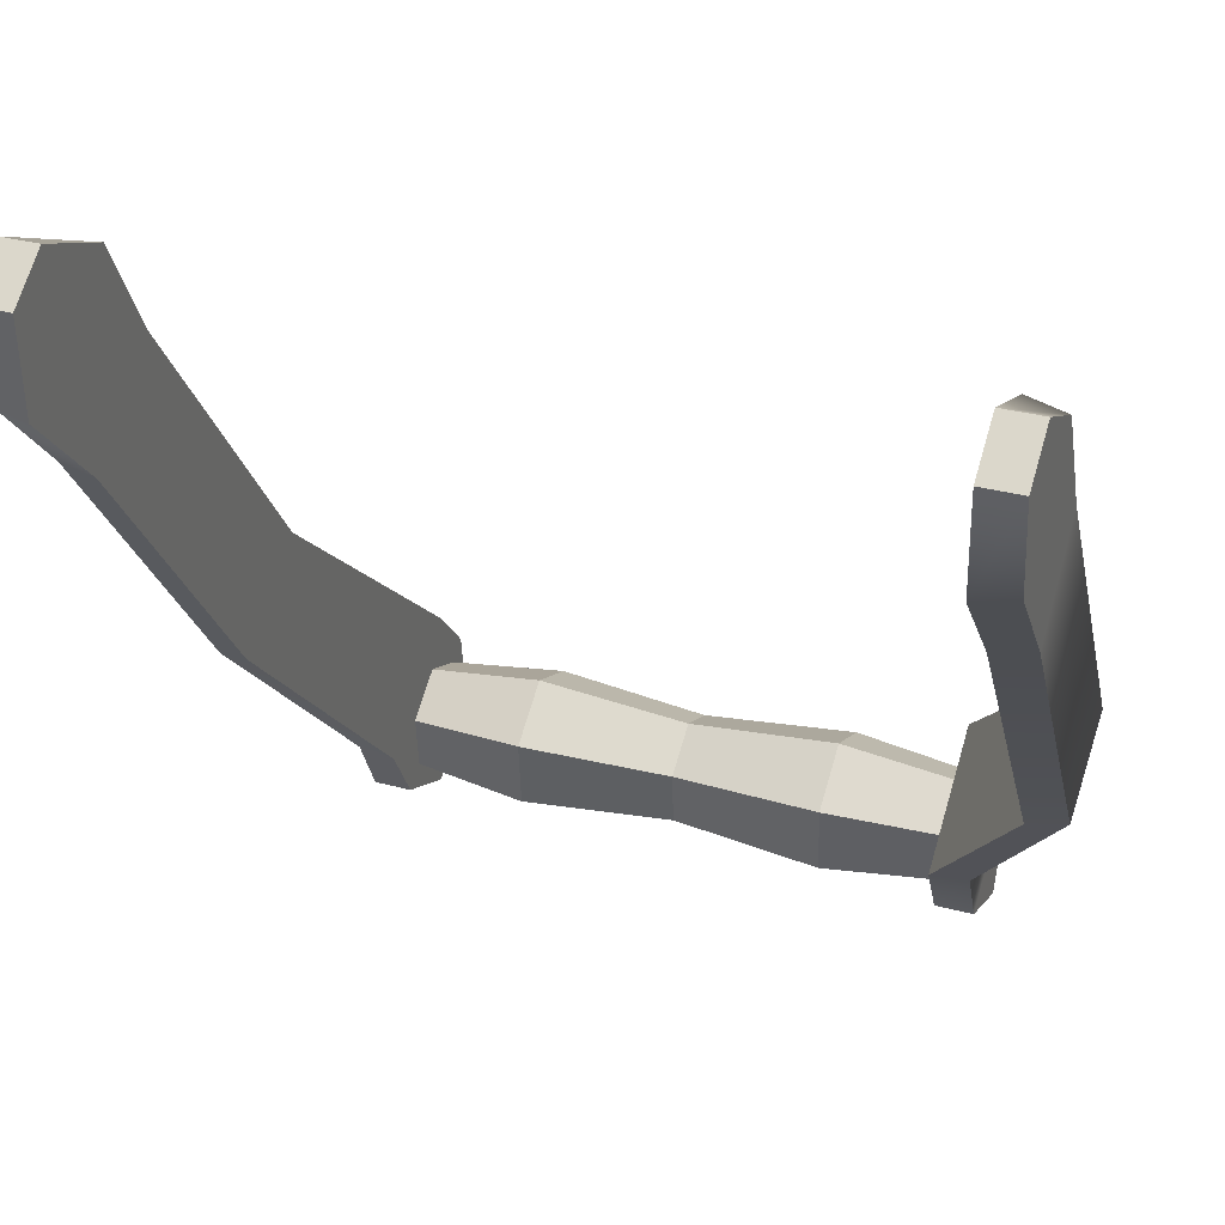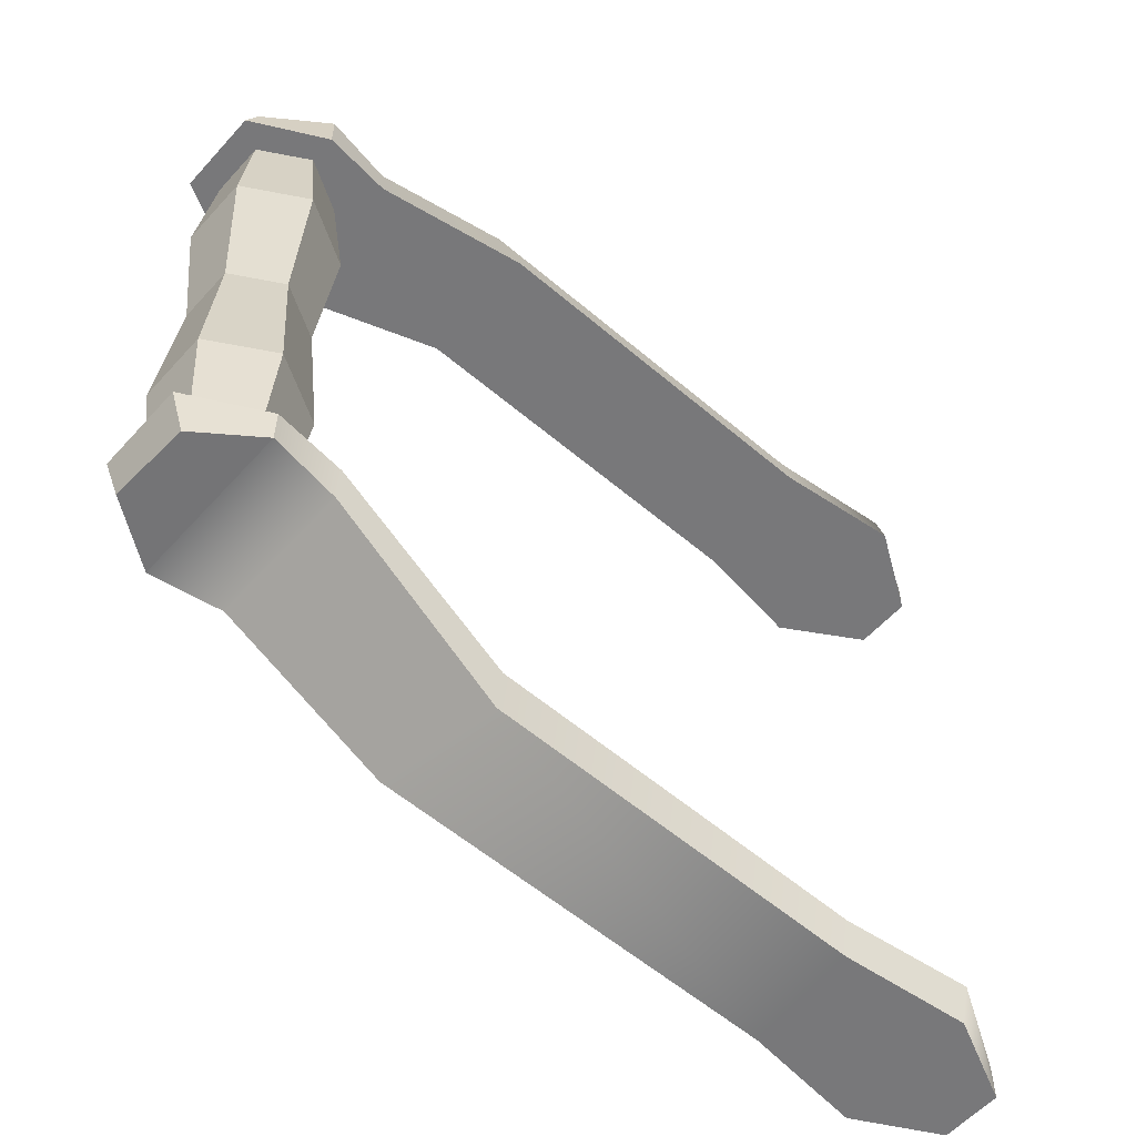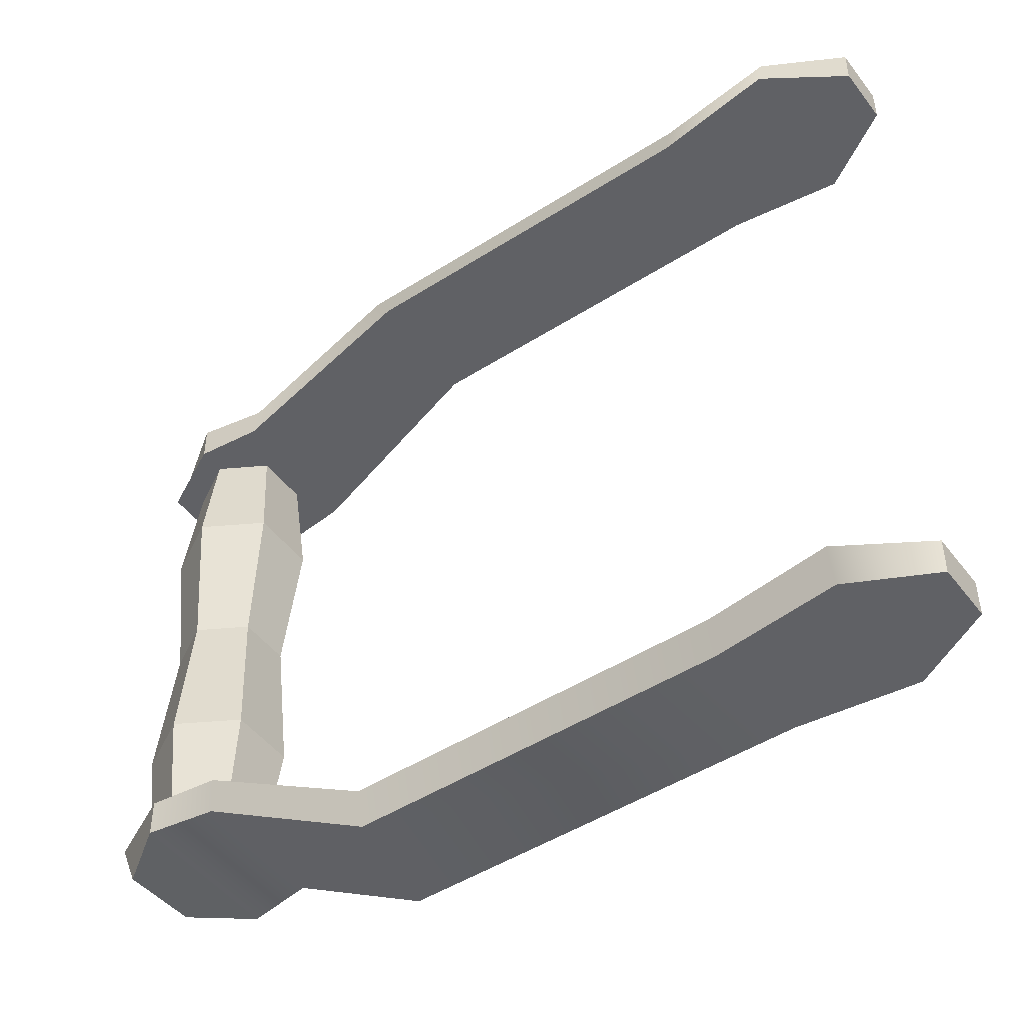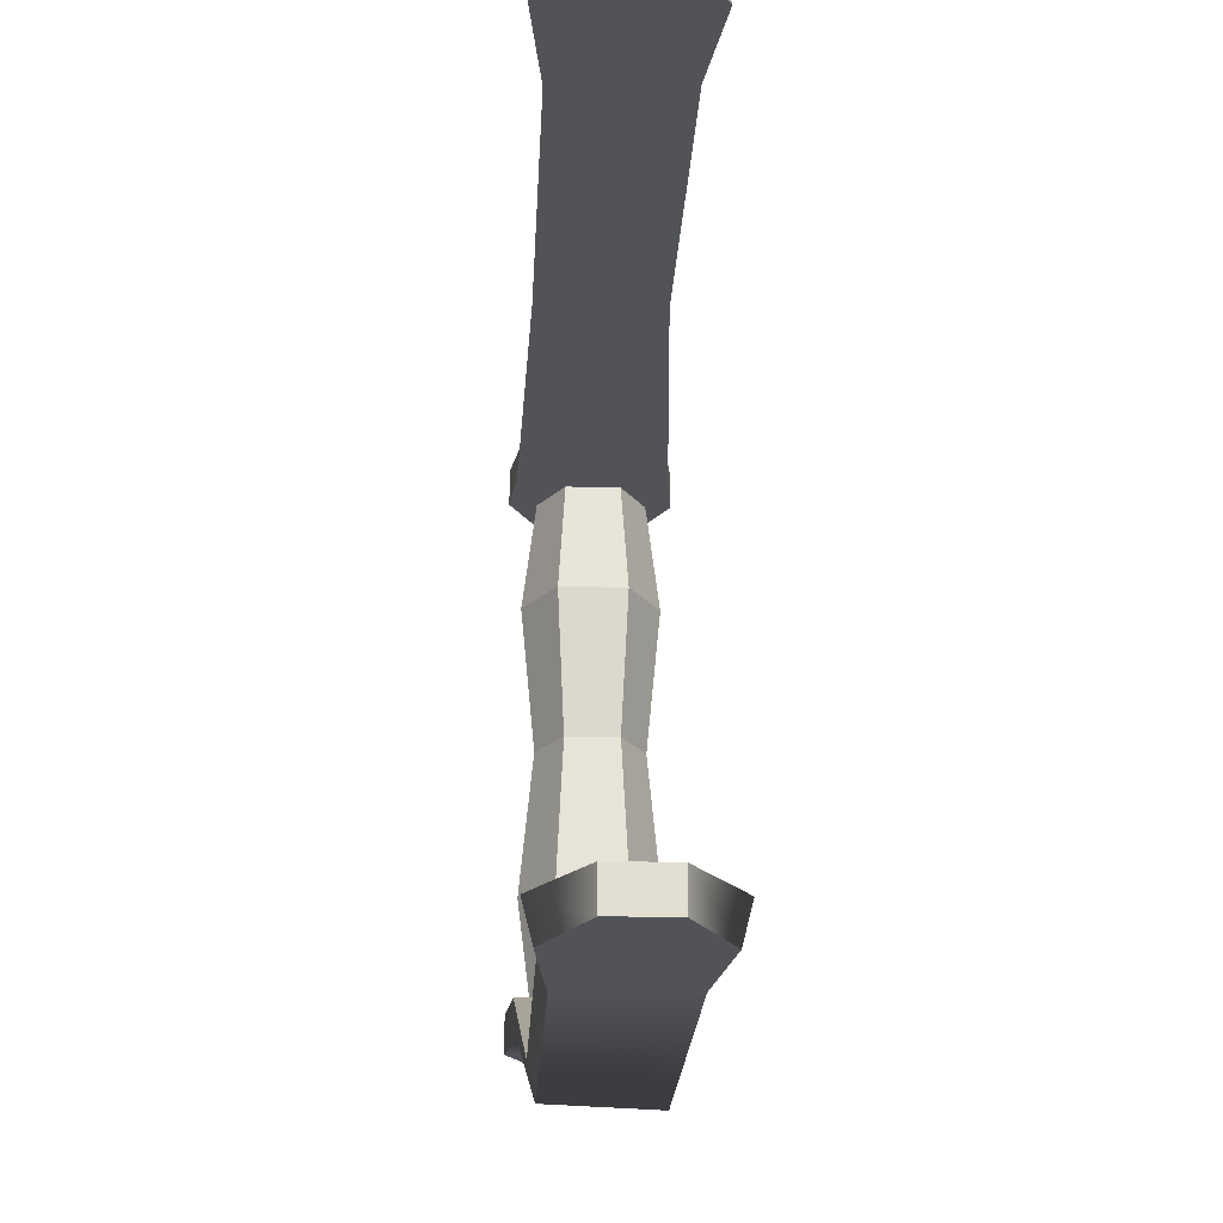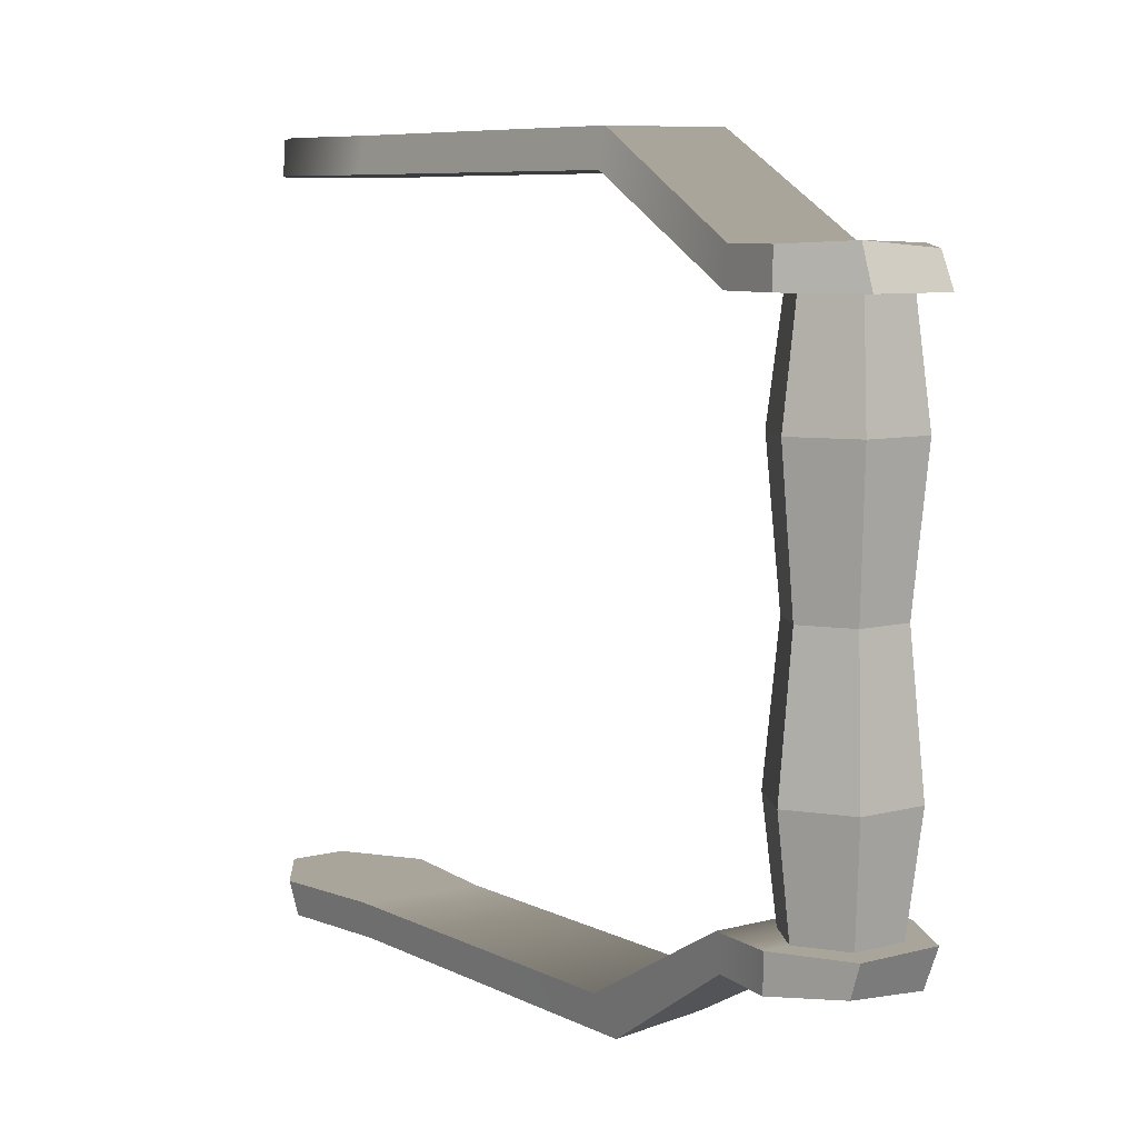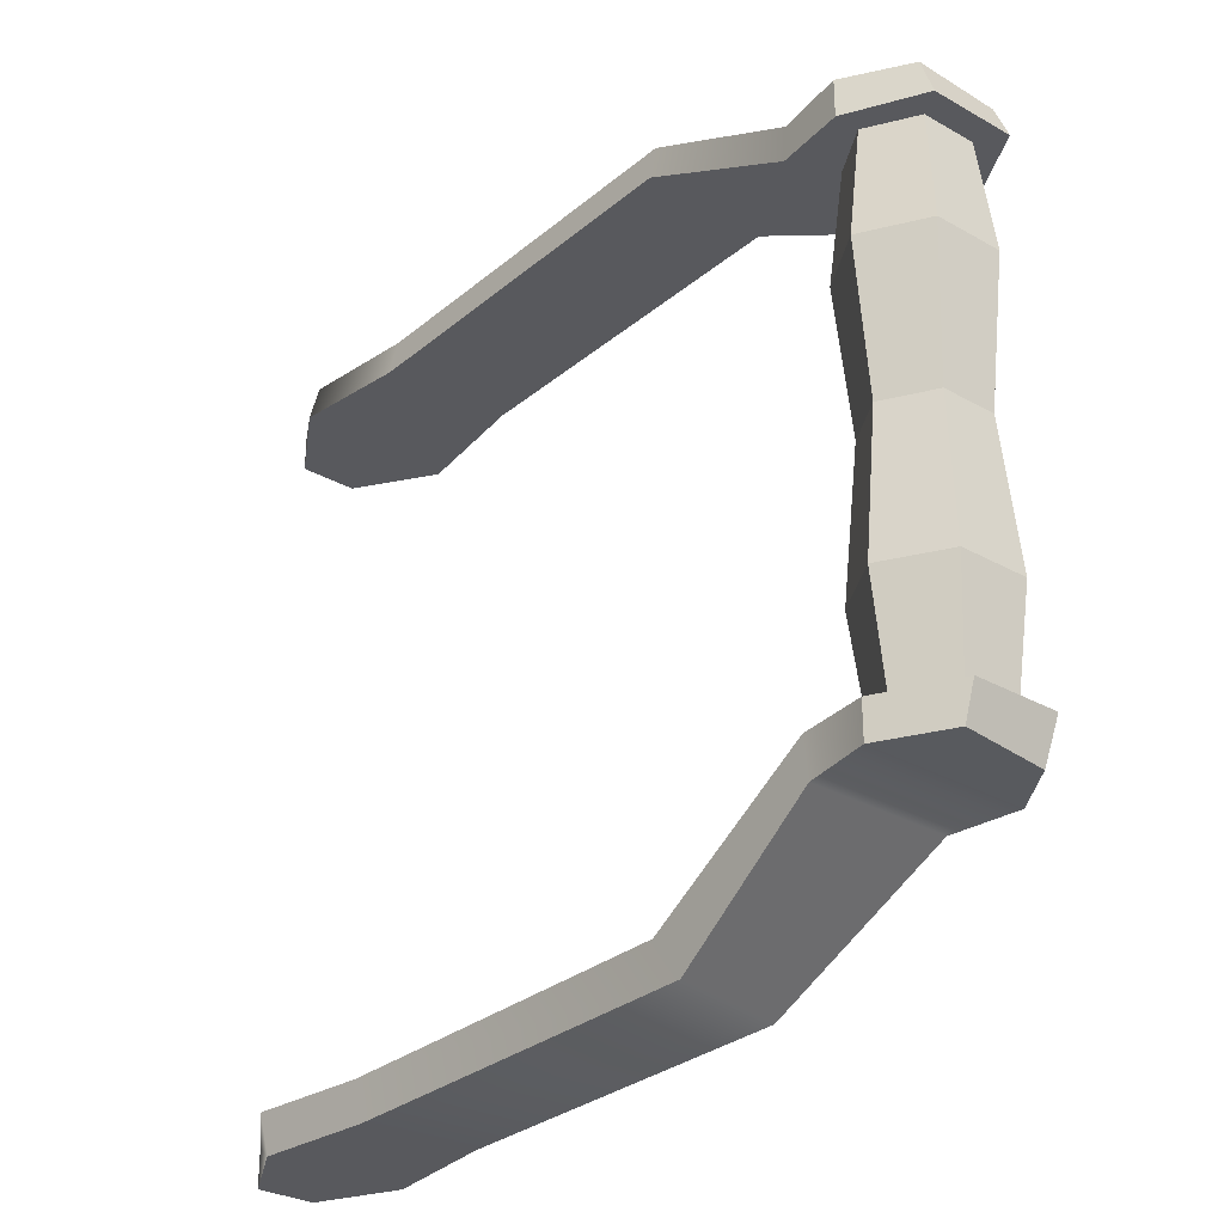
<metadata>
{"format":"obj","ext":"obj","renderer":"f3d","projection":"perspective","resolution":1024,"background":"white","views":[{"elev":33.1,"azim":110.3,"up":"+Y"},{"elev":-57.5,"azim":13.5,"up":"+Z"},{"elev":-48.1,"azim":90.5,"up":"+Z"},{"elev":-21.8,"azim":142.2,"up":"+Z"},{"elev":7.7,"azim":-71.3,"up":"+Z"},{"elev":-29.8,"azim":-74.7,"up":"+Z"}]}
</metadata>
<code>
v -11.32 2.761 9.392
v -15.48 5.676 9.392
v -13.41 1.966 9.282
v -15.48 3.493 9.495
v -13.61 1.587 8.219
v -15.8 3.125 8.219
v -11.32 2.761 8.219
v -15.48 5.676 8.219
v 2.224 24.97 11.26
v 0.7101 26.03 11.26
v 0.71 26.03 12.44
v 2.224 24.97 12.44
v -7.299 9.398 11.26
v -10.64 11.69 11.26
v -10.43 11.58 12.44
v -7.893 8.966 12.44
v 2.141 22.02 11.26
v -2.011 24.84 11.26
v -1.769 24.67 12.44
v 1.899 22.19 12.44
v -10.27 4.626 8.219
v -14.1 7.28 8.219
v -14.02 7.224 9.392
v -10.39 4.708 9.392
v -0.5414 19.05 11.26
v -3.681 21.63 11.26
v -3.495 21.48 12.44
v -0.7256 19.2 12.44
v -13.58 2.537 8.223
v -14.99 3.52 8.223
v -14.84 5.225 8.223
v -13.28 5.949 8.223
v -11.88 4.967 8.223
v -12.03 3.261 8.223
v -13.58 2.537 -8.223
v -14.99 3.52 -8.223
v -14.84 5.225 -8.223
v -13.28 5.949 -8.223
v -11.88 4.967 -8.223
v -12.03 3.261 -8.223
v -13.58 2.537 -0
v -12.03 3.261 -0
v -11.88 4.967 0
v -13.28 5.949 0
v -14.84 5.225 0
v -14.99 3.52 -0
v -13.62 2.083 -4.618
v -11.66 2.999 -4.618
v -11.47 5.16 -4.618
v -13.25 6.403 -4.618
v -15.21 5.487 -4.618
v -15.4 3.327 -4.618
v -13.62 2.083 4.705
v -15.4 3.327 4.705
v -15.21 5.487 4.705
v -13.25 6.403 4.705
v -11.47 5.16 4.705
v -11.66 2.999 4.705
v -15.55 5.725 -9.361
v -11.39 2.81 -9.361
v -15.58 3.483 -9.252
v -13.44 2.065 -9.464
v -15.87 3.174 -8.188
v -13.67 1.635 -8.188
v -15.55 5.725 -8.188
v -11.39 2.81 -8.188
v 0.6848 26.05 -11.26
v 2.199 24.99 -11.26
v 2.199 24.99 -12.44
v 0.6848 26.05 -12.44
v -10.69 11.77 -11.26
v -7.392 9.413 -11.26
v -7.568 9.578 -12.44
v -10.89 11.07 -12.44
v -2.053 24.96 -11.26
v 2.011 22.02 -11.26
v 1.769 22.19 -12.44
v -1.811 24.79 -12.44
v -14.15 7.353 -8.188
v -10.33 4.703 -8.188
v -10.41 4.761 -9.361
v -14.03 7.271 -9.361
v -3.764 21.66 -11.26
v -0.6246 19.08 -11.26
v -0.8106 19.23 -12.44
v -3.58 21.51 -12.44
f 1 2 4 3
f 3 4 6 5
f 5 6 8 7
f 2 8 6 4
f 7 1 3 5
f 7 8 22 21
f 8 2 23 22
f 2 1 24 23
f 1 7 21 24
f 13 14 26 25
f 14 15 27 26
f 15 16 28 27
f 16 13 25 28
f 17 18 10 9
f 18 19 11 10
f 19 20 12 11
f 20 17 9 12
f 10 11 12 9
f 21 22 14 13
f 22 23 15 14
f 23 24 16 15
f 24 21 13 16
f 25 26 18 17
f 26 27 19 18
f 27 28 20 19
f 28 25 17 20
f 53 54 46 41
f 54 55 45 46
f 55 56 44 45
f 56 57 43 44
f 57 58 42 43
f 58 53 41 42
f 29 34 33 32 31 30
f 35 36 37 38 39 40
f 42 41 47 48
f 43 42 48 49
f 44 43 49 50
f 45 44 50 51
f 46 45 51 52
f 41 46 52 47
f 48 47 35 40
f 49 48 40 39
f 50 49 39 38
f 51 50 38 37
f 52 51 37 36
f 47 52 36 35
f 29 30 54 53
f 30 31 55 54
f 31 32 56 55
f 32 33 57 56
f 33 34 58 57
f 34 29 53 58
f 59 60 62 61
f 61 62 64 63
f 63 64 66 65
f 60 66 64 62
f 65 59 61 63
f 65 66 80 79
f 66 60 81 80
f 60 59 82 81
f 59 65 79 82
f 71 72 84 83
f 72 73 85 84
f 73 74 86 85
f 74 71 83 86
f 75 76 68 67
f 76 77 69 68
f 77 78 70 69
f 78 75 67 70
f 68 69 70 67
f 79 80 72 71
f 80 81 73 72
f 81 82 74 73
f 82 79 71 74
f 83 84 76 75
f 84 85 77 76
f 85 86 78 77
f 86 83 75 78

</code>
